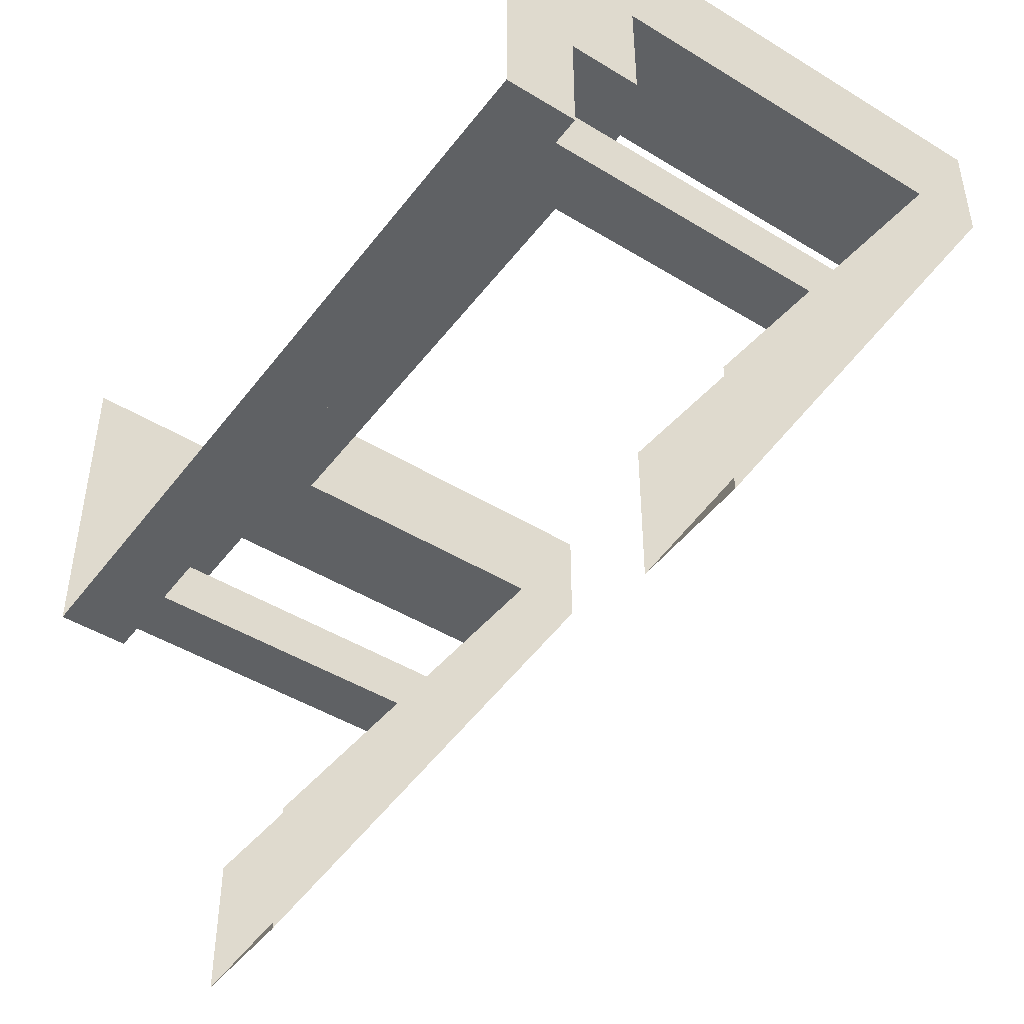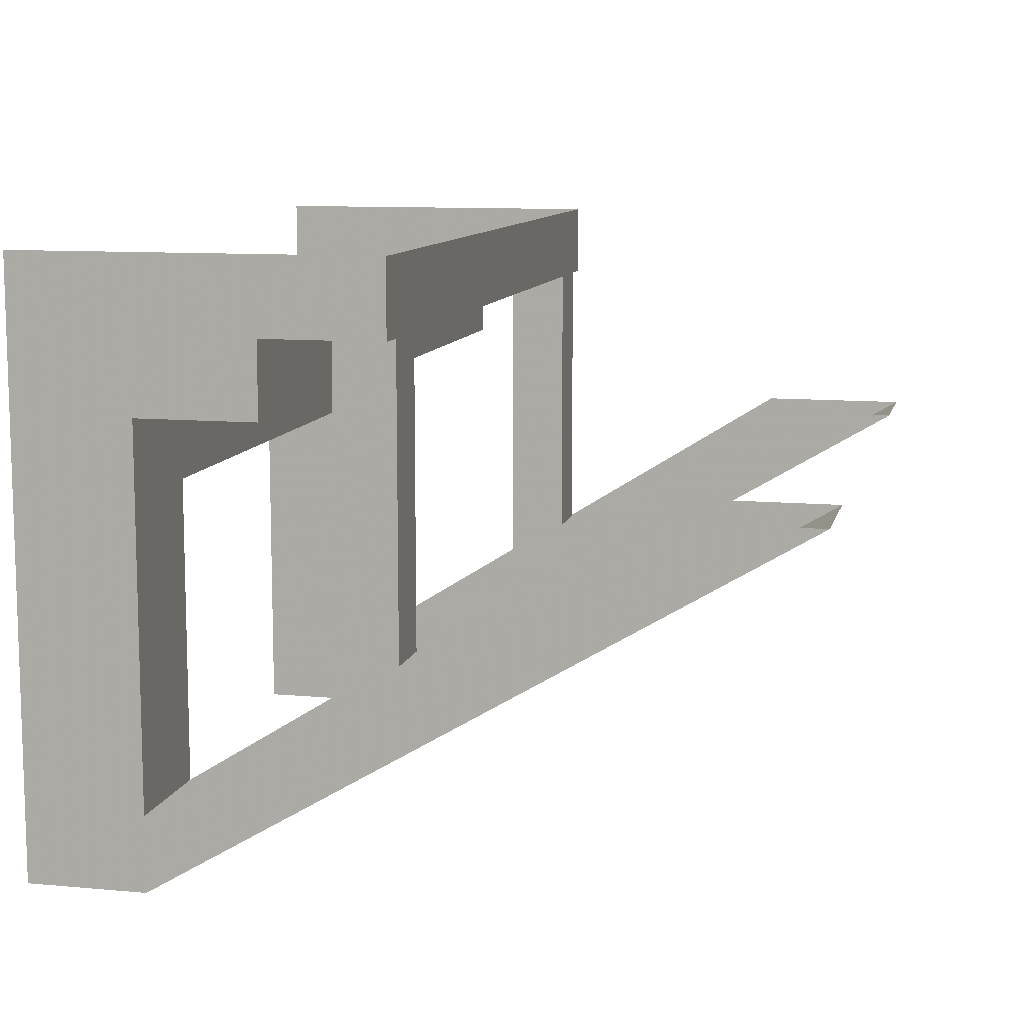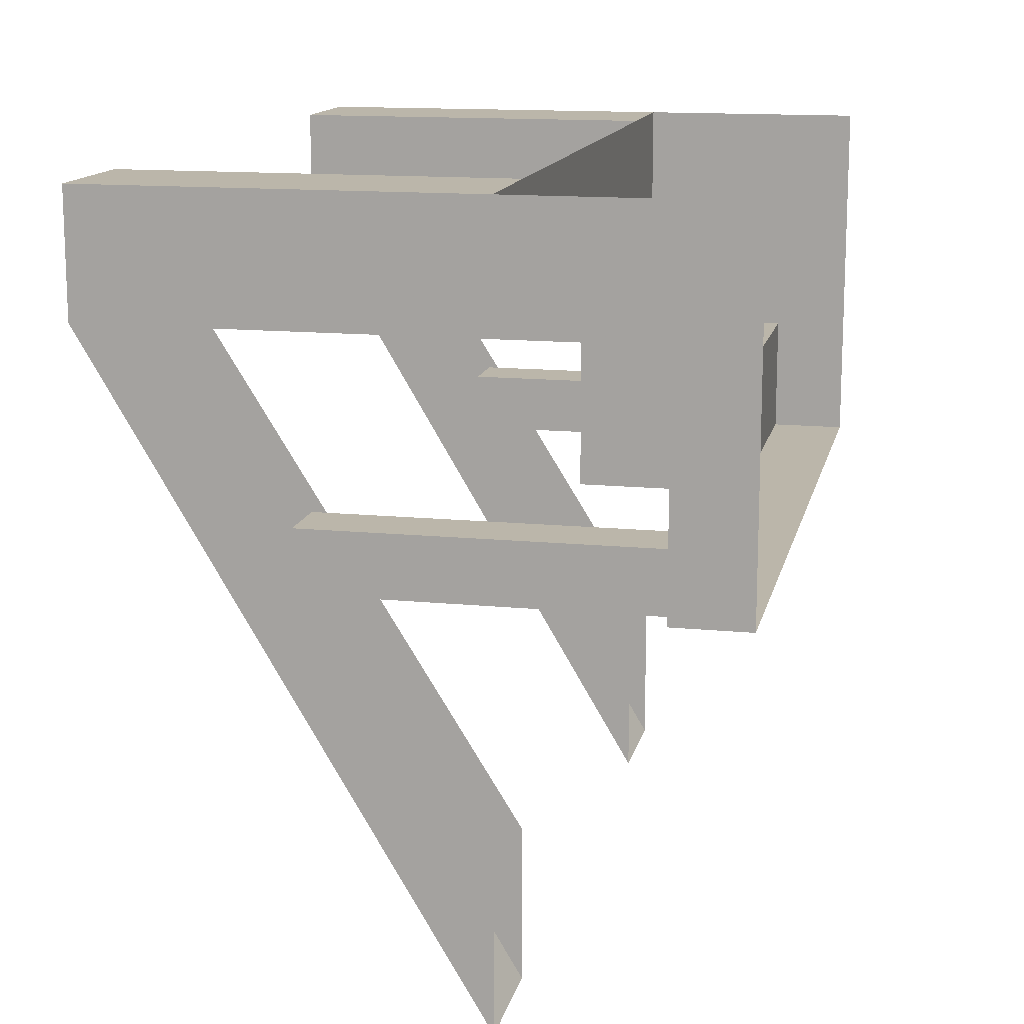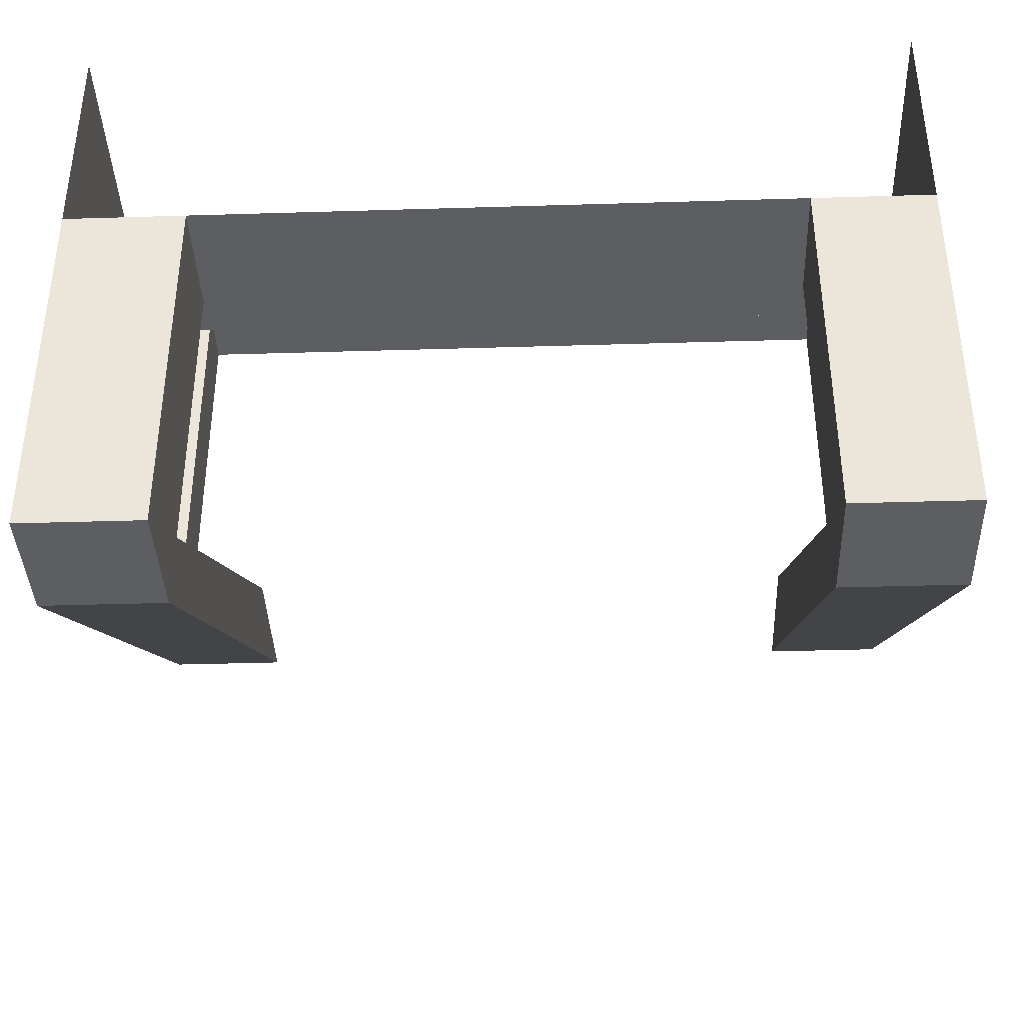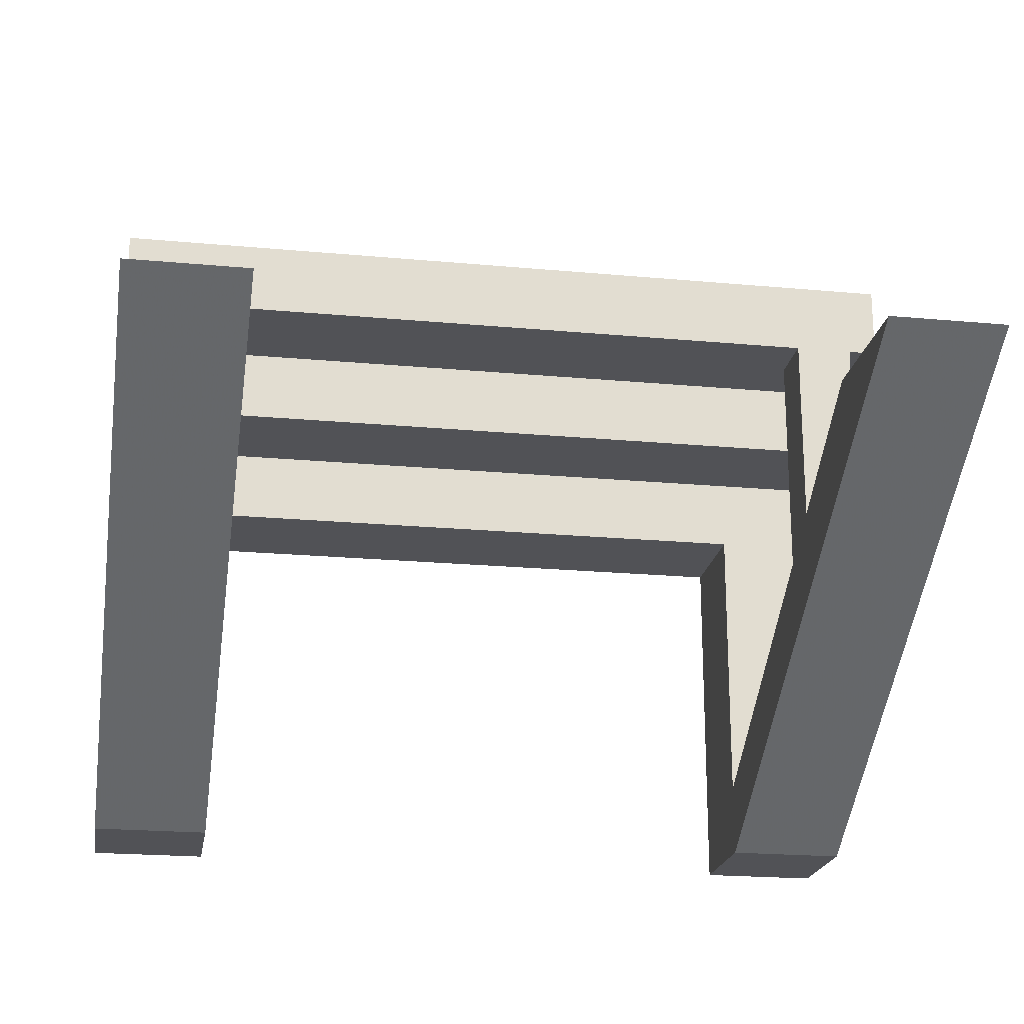
<metadata>
{"format":"obj","ext":"obj","renderer":"f3d","projection":"perspective","resolution":1024,"background":"white","views":[{"elev":-46.1,"azim":-125.0,"up":"+Z"},{"elev":10.3,"azim":103.1,"up":"+Y"},{"elev":14.1,"azim":102.3,"up":"+Z"},{"elev":-38.7,"azim":2.2,"up":"+Y"},{"elev":-21.2,"azim":170.6,"up":"+Y"}]}
</metadata>
<code>
v -0.875 0 1
v -0.875 0.1562 0.75
v -0.875 0 0.75
v 0 0 0.75
v 0 0 1
v 0.875 0 1
v 0.875 0 0.75
v 0.875 0.1562 0.75
v 0.875 0.4688 1
v 0.875 0.4688 0.75
v 0.875 0.4688 0.5
v 0.875 0.3125 0.5
v 0.875 0.3125 0.25
v 0.875 0.4688 0.25
v 0 0.3125 0.25
v 0 0.4688 0.25
v -0.875 0.3125 0.25
v -0.875 0.4688 0.25
v -0.875 0.3125 0.5
v -0.875 0.4688 0.5
v -0.875 0.4688 0.75
v -0.875 0.4688 1
v -0.875 0.1562 0.5
v 0 0.1562 0.75
v 0.875 0.1562 0.5
v 0 0.1562 0.5
v 0 0.3125 0.5
v -0.875 -0.7812 1
v -0.625 -0.7812 1
v -0.625 0 1
v -0.875 -0.625 0.75
v -0.875 -0.7812 0.75
v -0.625 -0.7812 0.75
v -0.625 -0.625 0.75
v -0.625 0 0.75
v -0.8125 -0.3906 0.375
v -0.6875 -0.3906 0.375
v -0.6875 0.3125 0.375
v -0.8125 0.3125 0.375
v -0.8125 -0.3125 0.25
v -0.8125 0.3125 0.25
v -0.6875 -0.3125 0.25
v -0.6875 0.3125 0.25
v -0.875 0 -0.25
v -0.875 0 -0.5625
v -0.625 0 -0.5625
v -0.625 0 -0.25
v 0.625 -0.7812 1
v 0.875 -0.7812 1
v 0.625 0 1
v 0.625 -0.625 0.75
v 0.625 -0.7812 0.75
v 0.875 -0.7812 0.75
v 0.875 -0.625 0.75
v 0.625 0 0.75
v 0.6875 -0.3906 0.375
v 0.8125 -0.3906 0.375
v 0.8125 0.3125 0.375
v 0.6875 0.3125 0.375
v 0.6875 -0.3125 0.25
v 0.6875 0.3125 0.25
v 0.8125 -0.3125 0.25
v 0.8125 0.3125 0.25
v 0.625 0 -0.25
v 0.625 0 -0.5625
v 0.875 0 -0.5625
v 0.875 0 -0.25
v -0.875 -0.5 1.25
v -0.875 0.5 1.25
v -0.875 -0.5 0.25
v 0.875 -0.5 0.25
v 0.875 0.5 0.25
v 0.875 -0.5 1.25
v 1 0.1562 0.5
v 1 0.1562 1.5
v 1 0 0.75
v 1 0 1.75
v 0 0.3125 1.25
v 1 0.3125 1.25
v 1 -0.5 0.5
v 1 0.5 0.5
v 0 -0.5 0.5
v -1 0.3125 1.25
v -1 0.3125 0.25
v 0 0.1562 1.5
v -1 0.1562 0.5
v 0 0 1.75
v -1 0 0.75
v 0 -0.25 0.25
v 0 0.75 0.25
v -1 -0.25 0.25
v 1 -0.25 0.25
v 1 0.75 0.25
v 0 -0.75 0.75
v 0 0.25 0.75
v -1 -0.75 0.75
v 0 0.5 0.5
v -1 -0.5 0.5
v 1 -0.75 0.75
v 1 0.25 0.75
v -0.875 0 1
v -0.875 0 1
v -0.875 0 1
v -0.875 0 1
v -0.875 0 1
v -0.875 0 1
v -0.875 0 1
v -0.875 0 1
f 1 2 3
f 1 3 4
f 1 4 5
f 5 4 6
f 6 4 7
f 6 7 8
f 6 8 9
f 9 8 10
f 10 8 11
f 11 8 12
f 11 12 13
f 11 13 14
f 14 13 15
f 14 15 16
f 16 15 17
f 16 17 18
f 18 17 19
f 18 19 20
f 20 19 21
f 21 19 2
f 21 2 1
f 21 1 22
f 2 19 23
f 2 23 24
f 2 24 4
f 2 4 3
f 25 12 8
f 25 8 26
f 25 26 12
f 12 26 27
f 12 27 15
f 12 15 13
f 8 24 26
f 26 24 23
f 26 23 27
f 27 23 19
f 27 19 17
f 27 17 15
f 8 7 4
f 8 4 24
f 28 29 30
f 28 30 1
f 28 1 31
f 28 31 32
f 28 32 33
f 28 33 29
f 29 33 34
f 29 34 35
f 29 35 30
f 34 31 3
f 34 3 35
f 31 1 3
f 36 37 38
f 36 38 39
f 36 39 40
f 40 39 41
f 40 41 42
f 42 41 43
f 42 43 37
f 37 43 38
f 44 45 32
f 44 32 31
f 46 33 32
f 46 32 45
f 33 46 47
f 33 47 34
f 48 49 6
f 48 6 50
f 48 50 51
f 48 51 52
f 48 52 53
f 48 53 49
f 49 53 54
f 49 54 7
f 49 7 6
f 54 51 55
f 54 55 7
f 51 50 55
f 56 57 58
f 56 58 59
f 56 59 60
f 60 59 61
f 60 61 62
f 62 61 63
f 62 63 57
f 57 63 58
f 64 65 52
f 64 52 51
f 66 53 52
f 66 52 65
f 53 66 67
f 53 67 54

</code>
